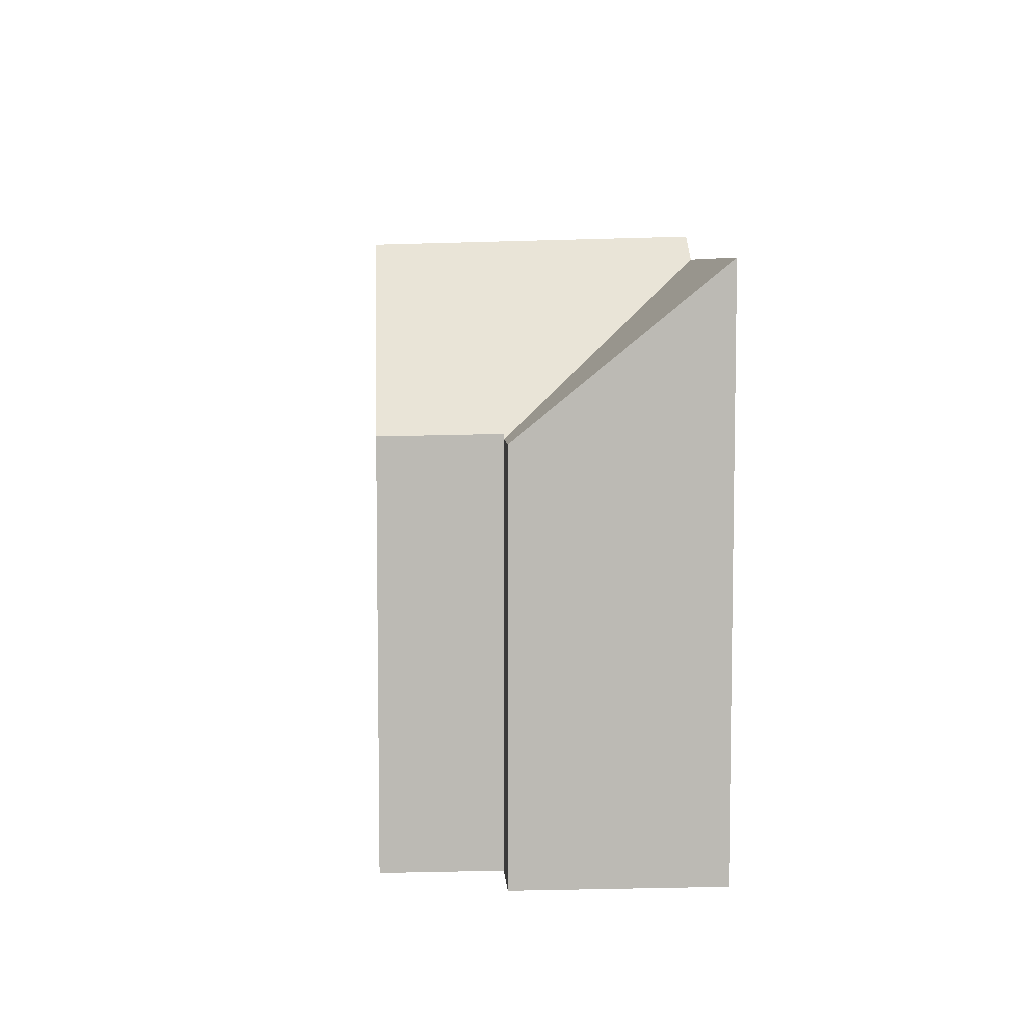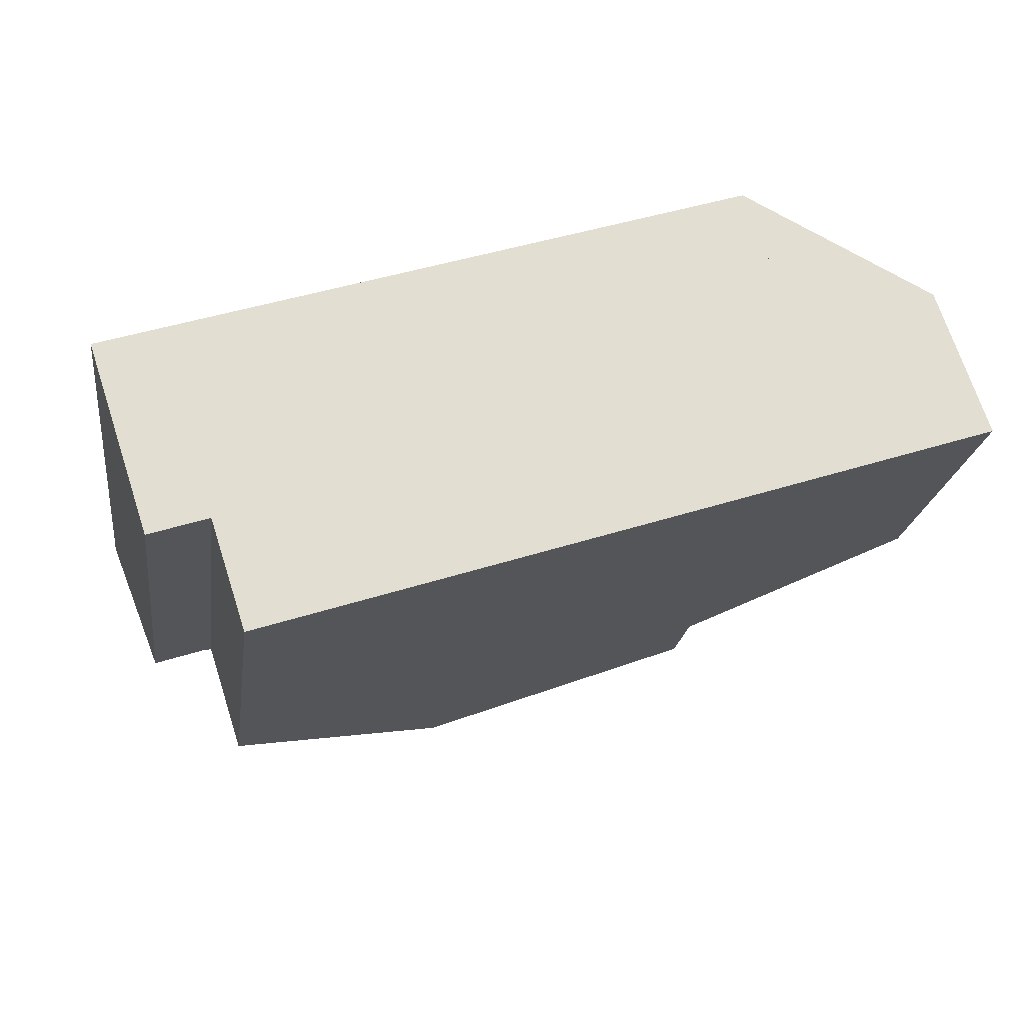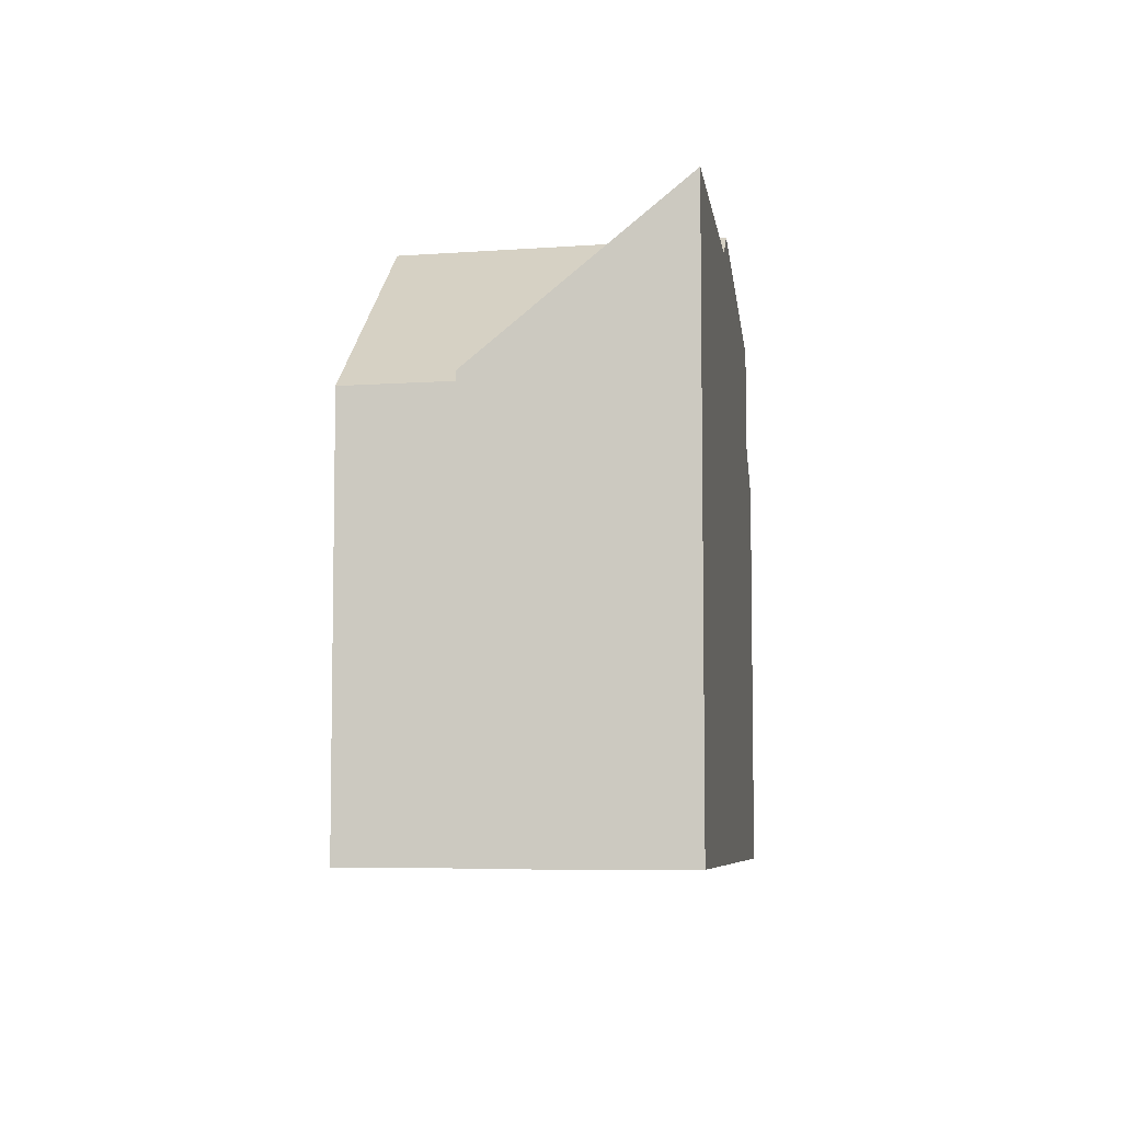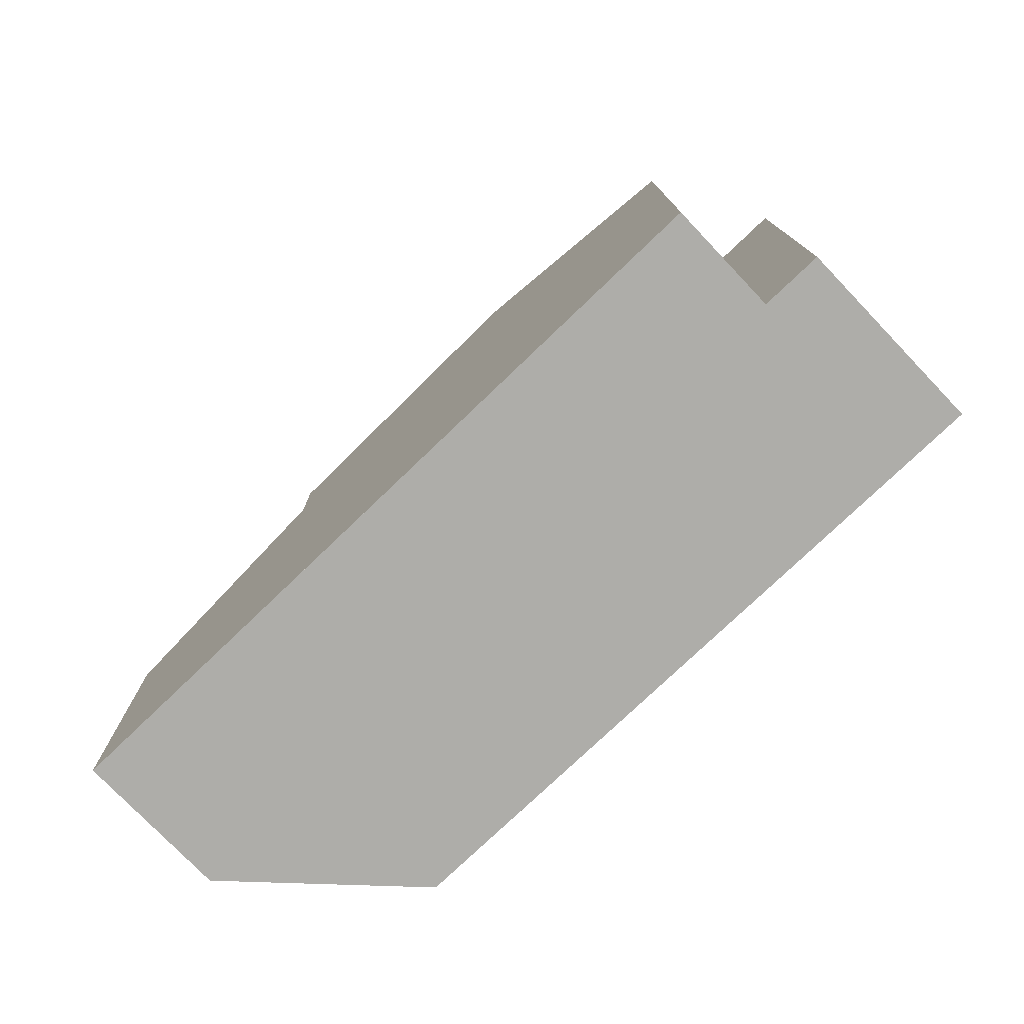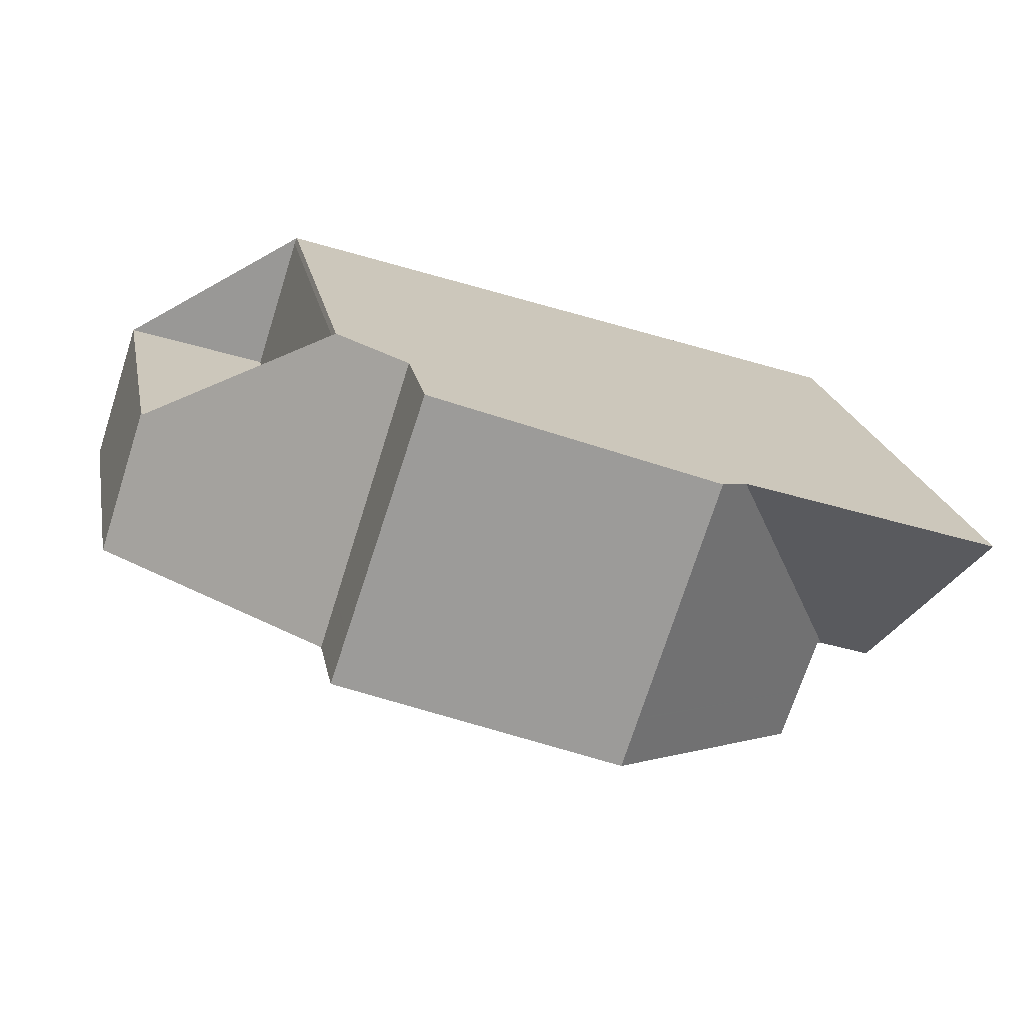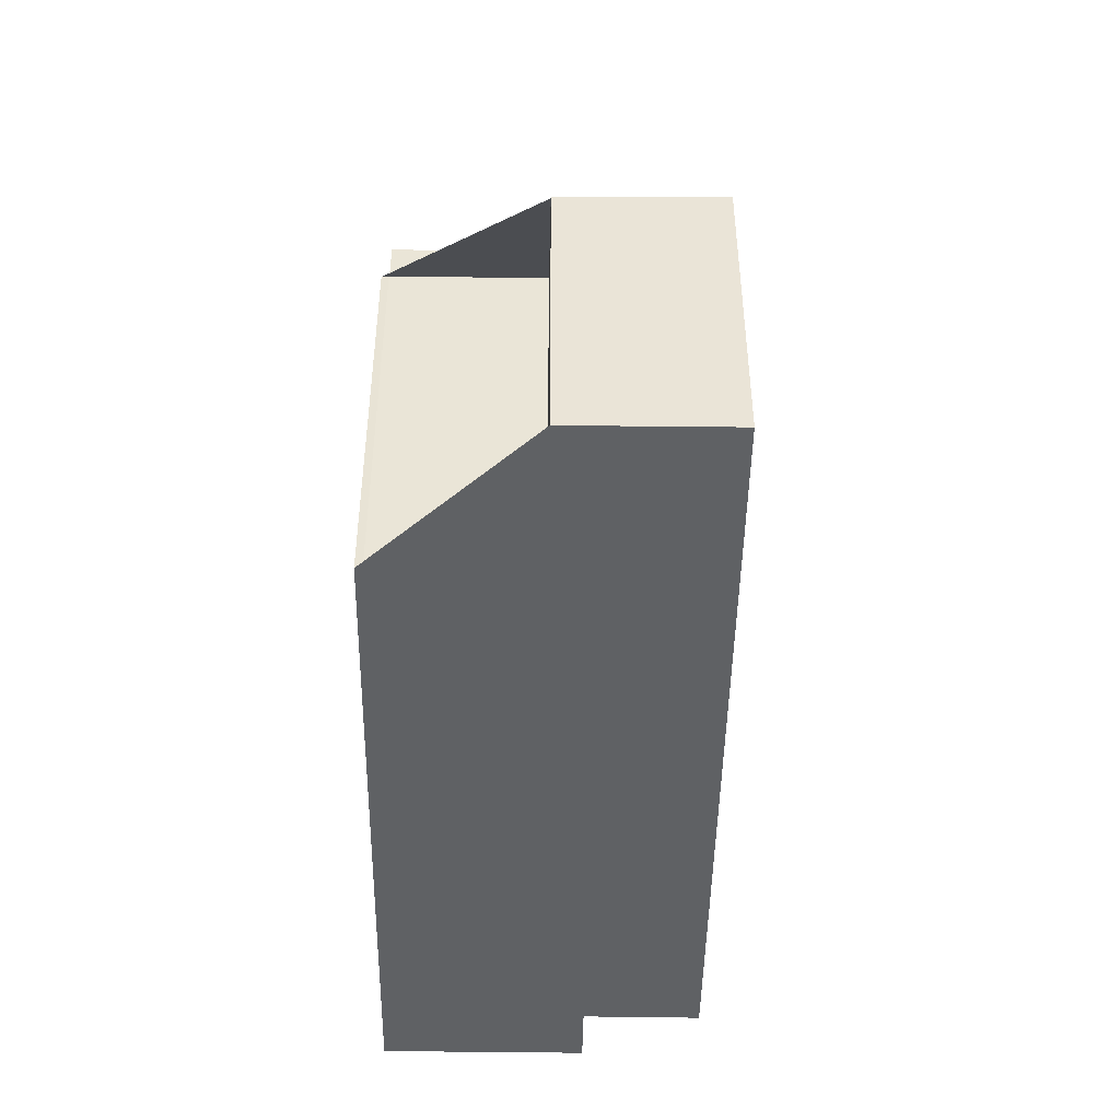
<metadata>
{"format":"obj","ext":"obj","renderer":"f3d","projection":"perspective","resolution":1024,"background":"white","views":[{"elev":6.9,"azim":68.2,"up":"+Z"},{"elev":-21.4,"azim":172.2,"up":"+Y"},{"elev":-6.6,"azim":79.7,"up":"+Z"},{"elev":-77.1,"azim":25.4,"up":"+Z"},{"elev":21.7,"azim":-11.2,"up":"+Y"},{"elev":-46.5,"azim":-109.2,"up":"+Z"}]}
</metadata>
<code>
v -828.5 -977 5.803
v -829 -978.6 5.779
v -839.5 -975.1 4.382
v -838.8 -973 4.358
v -836.7 -973.7 5.659
v -836 -971.6 5.627
v -836 -971.5 5.63
v -826.8 -974.6 8.066
v -827.7 -977.3 5.745
v -832.3 -977.5 8.247
v -831 -973.2 8.366
v -831.8 -972.9 8.22
v -833.7 -977 8.008
v -833 -972.5 8.013
v -833.7 -977 8.009
v -836.4 -976.1 7.519
v -835.2 -972.3 7.638
v -836.4 -976.1 7.519
v -835.7 -974.1 7.582
v -832.8 -975 8.11
v -831 -973.2 8.366
v -832.3 -977.5 8.247
v -835 -971.8 7.651
v -836.4 -976.1 7.519
v -828.5 -977 5.739
v -830.6 -973.3 8.034
v -835 -971.8 6.226
v -836.4 -976.1 6.294
v -830.6 -973.3 8.034
v -828.5 -977 5.739
v -839.5 -975 4.382
v -835.2 -972.3 7.638
v -835.7 -973.9 6.259
v -836.9 -975.9 5.968
v -836.3 -974.1 5.946
v -835.5 -971.7 5.918
v -832.3 -977.5 8.248
v -832.3 -977.5 8.248
v -829 -978.5 5.779
v -836.9 -975.9 5.968
v -836.4 -976.1 7.519
v -836.4 -976.1 6.294
v -838.9 -975.3 4.742
v -836.4 -976.1 6.294
v -835.7 -973.9 6.259
v -835 -971.8 7.651
v -836.4 -976.1 6.294
v -835 -971.8 6.226
v -838.8 -973.1 4.359
v -836.2 -973.9 5.944
v -831.7 -975.4 8.304
v -831.7 -975.4 8.304
v -828.8 -976.3 6.163
v -835.7 -974.1 6.262
v -835.7 -974.1 7.582
v -835.7 -974.1 6.262
v -828.8 -976.3 6.163
v -836 -974 6.099
v -827.5 -976.8 6.175
v -839.4 -975 4.412
v -838.8 -973.1 4.381
v -839.4 -975.1 4.413
v -838.7 -973 4.379
v -838.2 -974.7 4.996
v -839.2 -974.3 4.401
v -832.1 -976.7 8.269
v -833.3 -976.3 8.046
v -828.8 -977.8 5.791
v -832.1 -976.7 8.269
v -836.2 -975.3 6.282
v -836.2 -975.3 6.282
v -836.2 -975.3 7.542
v -836.7 -975.2 5.959
v -836.2 -975.3 7.542
v -839.2 -974.3 4.374
v -827.8 -976.7 6.172
v -827.1 -974.5 8.063
v -828 -977.2 5.743
v -839.2 -974.4 4.402
v -838.3 -974.7 4.957
v -832.1 -976.7 8.268
v -833.3 -976.3 8.044
v -832.1 -976.7 8.268
v -828.8 -977.8 5.79
v -836.2 -975.4 6.283
v -836.2 -975.4 7.541
v -836.2 -975.4 6.283
v -836.7 -975.2 5.96
v -836.2 -975.4 7.541
v -839.2 -974.4 4.374
v -828.2 -976.5 6.169
v -827.5 -974.3 8.06
v -828.4 -977.1 5.74
v -828.9 -977.8 5.876
v -828.6 -976.8 5.89
v -828.6 -976.8 5.89
v -828.5 -976.5 6.166
v -827.8 -974.2 8.057
v -829.2 -978.5 5.865
v -829.2 -978.5 5.866
v -828.9 -977.8 5.876
v -828.8 -977.8 5.791
v -828.5 -977 5.803
v -828.5 -977 -8.882e-16
v -828.8 -977.8 0
v -829.2 -978.5 5.865
v -829 -978.6 5.779
v -829 -978.6 -8.882e-16
v -829.2 -978.5 0
v -839.5 -975 4.382
v -839.5 -975.1 4.382
v -839.5 -975.1 0
v -839.5 -975 0
v -838.7 -973 4.379
v -838.8 -973 4.358
v -838.8 -973 0
v -838.7 -973 0
v -836 -971.6 5.627
v -836.7 -973.7 5.659
v -836.7 -973.7 0
v -836 -971.6 0
v -836 -971.5 5.63
v -836 -971.6 5.627
v -836 -971.6 0
v -836 -971.5 0
v -835.5 -971.7 5.918
v -836 -971.5 5.63
v -836 -971.5 0
v -835.5 -971.7 0
v -827.5 -976.8 6.175
v -826.8 -974.6 8.066
v -826.8 -974.6 0
v -827.5 -976.8 -8.882e-16
v -828 -977.2 5.743
v -827.7 -977.3 5.745
v -827.7 -977.3 8.882e-16
v -828 -977.2 -8.882e-16
v -833.7 -977 8.008
v -832.3 -977.5 8.247
v -832.3 -977.5 0
v -833.7 -977 0
v -831 -973.2 8.366
v -831.8 -972.9 8.22
v -831.8 -972.9 0
v -831 -973.2 0
v -836.4 -976.1 7.519
v -833.7 -977 8.008
v -833.7 -977 0
v -836.4 -976.1 0
v -831.8 -972.9 8.22
v -833 -972.5 8.013
v -833 -972.5 0
v -831.8 -972.9 0
v -830.6 -973.3 8.034
v -831 -973.2 8.366
v -831 -973.2 0
v -830.6 -973.3 0
v -827.8 -974.2 8.057
v -830.6 -973.3 8.034
v -830.6 -973.3 0
v -827.8 -974.2 0
v -828.5 -977 5.803
v -828.5 -977 5.739
v -828.5 -977 0
v -828.5 -977 -8.882e-16
v -839.2 -974.4 4.374
v -839.5 -975 4.382
v -839.5 -975 0
v -839.2 -974.4 0
v -838.9 -975.3 4.742
v -836.9 -975.9 5.968
v -836.9 -975.9 -8.882e-16
v -838.9 -975.3 0
v -835 -971.8 6.226
v -835.5 -971.7 5.918
v -835.5 -971.7 0
v -835 -971.8 0
v -829 -978.6 5.779
v -829 -978.5 5.779
v -829 -978.5 0
v -829 -978.6 -8.882e-16
v -839.4 -975.1 4.413
v -838.9 -975.3 4.742
v -838.9 -975.3 0
v -839.4 -975.1 0
v -833 -972.5 8.013
v -835 -971.8 7.651
v -835 -971.8 8.882e-16
v -833 -972.5 0
v -836.9 -975.9 5.968
v -836.4 -976.1 6.294
v -836.4 -976.1 0
v -836.9 -975.9 -8.882e-16
v -838.8 -973 4.358
v -838.8 -973.1 4.359
v -838.8 -973.1 0
v -838.8 -973 0
v -827.7 -977.3 5.745
v -827.5 -976.8 6.175
v -827.5 -976.8 -8.882e-16
v -827.7 -977.3 8.882e-16
v -839.5 -975.1 4.382
v -839.4 -975.1 4.413
v -839.4 -975.1 0
v -839.5 -975.1 0
v -836.7 -973.7 5.659
v -838.7 -973 4.379
v -838.7 -973 0
v -836.7 -973.7 0
v -828.8 -977.8 5.79
v -828.8 -977.8 5.791
v -828.8 -977.8 0
v -828.8 -977.8 0
v -838.8 -973.1 4.359
v -839.2 -974.3 4.374
v -839.2 -974.3 0
v -838.8 -973.1 0
v -826.8 -974.6 8.066
v -827.1 -974.5 8.063
v -827.1 -974.5 0
v -826.8 -974.6 0
v -828.4 -977.1 5.74
v -828 -977.2 5.743
v -828 -977.2 -8.882e-16
v -828.4 -977.1 0
v -829 -978.5 5.779
v -828.8 -977.8 5.79
v -828.8 -977.8 0
v -829 -978.5 0
v -839.2 -974.3 4.374
v -839.2 -974.4 4.374
v -839.2 -974.4 0
v -839.2 -974.3 0
v -827.1 -974.5 8.063
v -827.5 -974.3 8.06
v -827.5 -974.3 0
v -827.1 -974.5 0
v -828.5 -977 5.739
v -828.4 -977.1 5.74
v -828.4 -977.1 0
v -828.5 -977 0
v -827.5 -974.3 8.06
v -827.8 -974.2 8.057
v -827.8 -974.2 0
v -827.5 -974.3 0
v -832.3 -977.5 8.247
v -829.2 -978.5 5.865
v -829.2 -978.5 0
v -832.3 -977.5 0
v -839.5 -975.1 0
v -838.8 -973 0
v -836.7 -973.7 0
v -836 -971.6 0
v -836 -971.5 0
v -826.8 -974.6 0
v -827.7 -977.3 0
v -828.5 -977 0
v -829 -978.6 0
f 16 15 13 18
f 37 10 13 15
f 46 14 17
f 74 19 20 67
f 19 17 14 12 20
f 100 39 2 99
f 76 59 9 78
f 42 28 24 41
f 32 23 27 33
f 40 34 43
f 65 61 50 35 64
f 67 20 51 66
f 95 30 1 68 94
f 72 55 56 71
f 64 35 73
f 73 35 58 54 70
f 47 34 40 44
f 58 35 50
f 63 5 6 7 36 50 61
f 20 12 11 51
f 52 21 29 53
f 55 32 33 56
f 58 45 54
f 50 36 48 45 58
f 77 8 59 76
f 75 49 61 65
f 62 3 31 60
f 61 49 4 63
f 80 60 79
f 81 37 15 82
f 101 84 39 100
f 87 42 41 86
f 88 40 43 62 60 80
f 85 44 40 88
f 82 15 16 89
f 79 60 31 90
f 92 77 76 91
f 91 76 78 93
f 79 65 64 80
f 82 67 66 81
f 94 68 84 101
f 86 72 71 87
f 80 64 73 88
f 88 73 70 85
f 89 74 67 82
f 90 75 65 79
f 98 92 91 97
f 97 91 93 25 96
f 94 69 52 53 95
f 97 57 26 98
f 96 57 97
f 99 22 38 100
f 100 38 83 101
f 101 83 69 94
f 103 104 105 102
f 107 108 109 106
f 111 112 113 110
f 115 116 117 114
f 119 120 121 118
f 123 124 125 122
f 127 128 129 126
f 131 132 133 130
f 135 136 137 134
f 139 140 141 138
f 143 144 145 142
f 147 148 149 146
f 151 152 153 150
f 155 156 157 154
f 159 160 161 158
f 163 164 165 162
f 167 168 169 166
f 171 172 173 170
f 175 176 177 174
f 179 180 181 178
f 183 184 185 182
f 187 188 189 186
f 191 192 193 190
f 195 196 197 194
f 199 200 201 198
f 203 204 205 202
f 207 208 209 206
f 211 212 213 210
f 215 216 217 214
f 219 220 221 218
f 223 224 225 222
f 227 228 229 226
f 231 232 233 230
f 235 236 237 234
f 239 240 241 238
f 243 244 245 242
f 247 248 249 246
f 251 252 253 254 255 256 257 258 250

</code>
